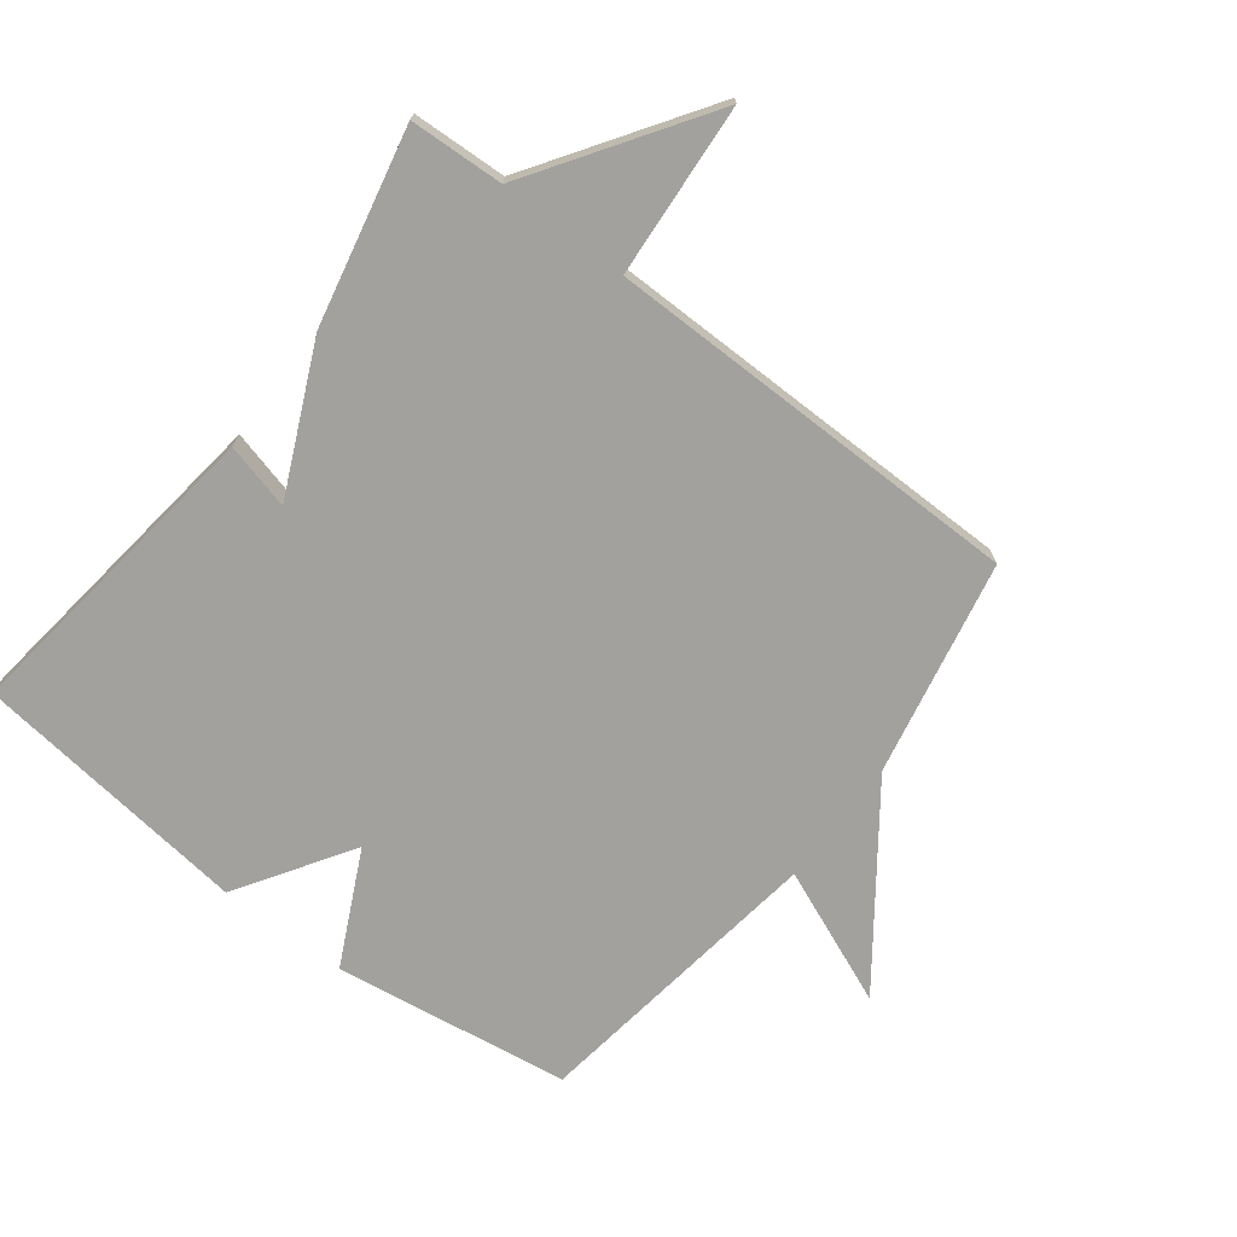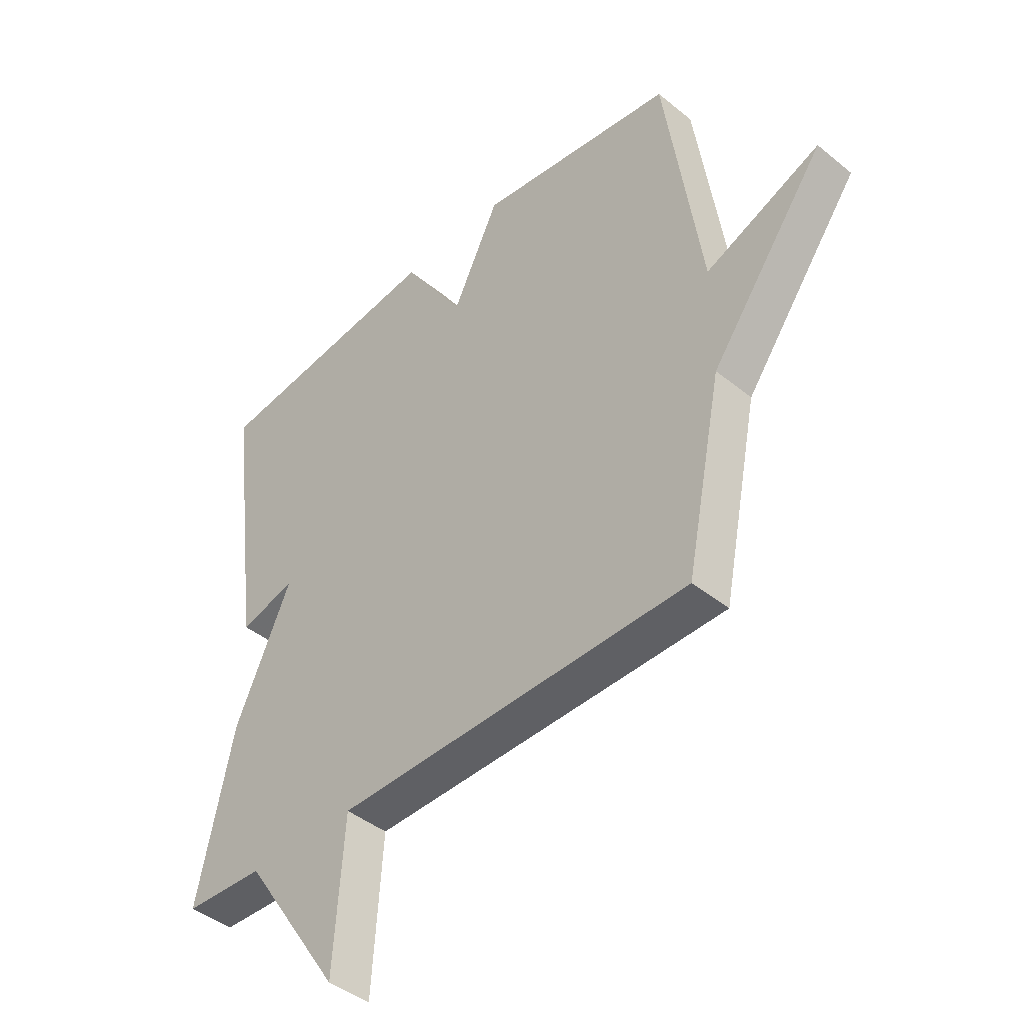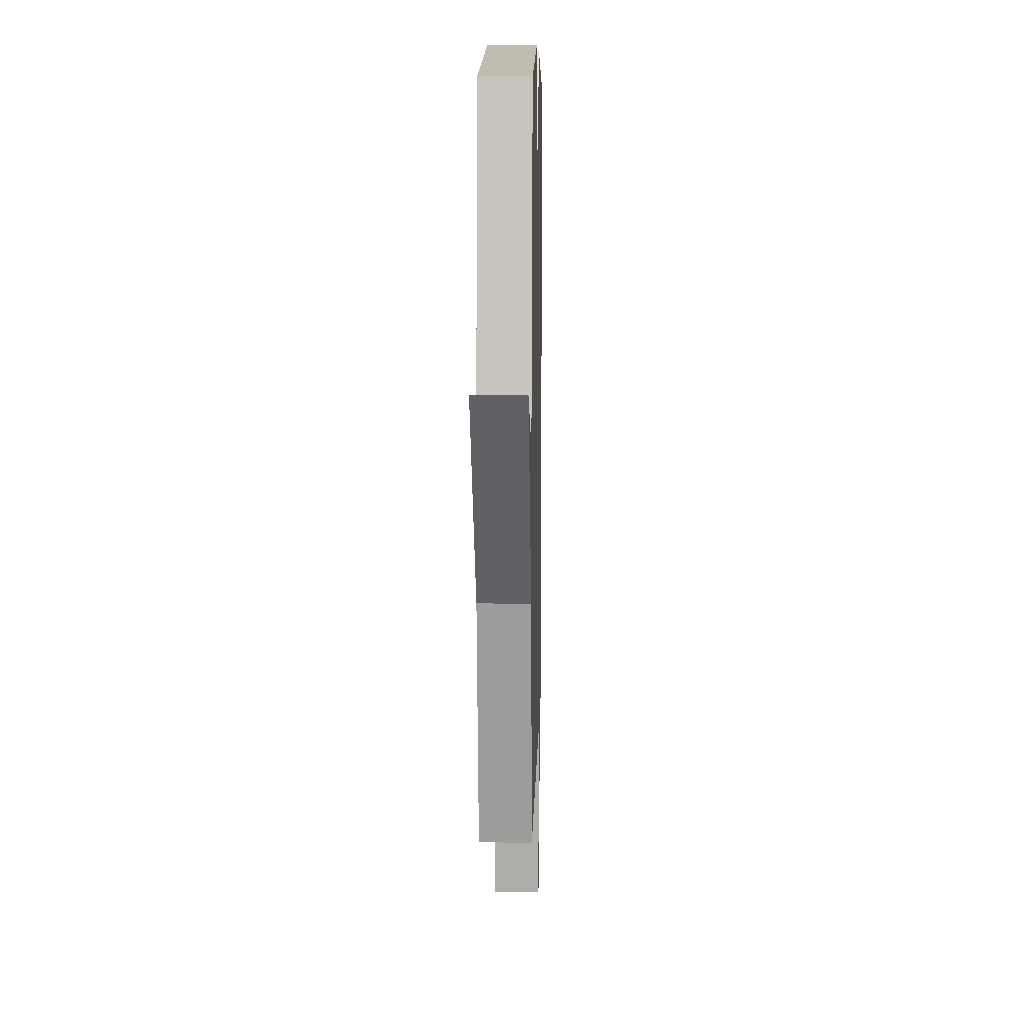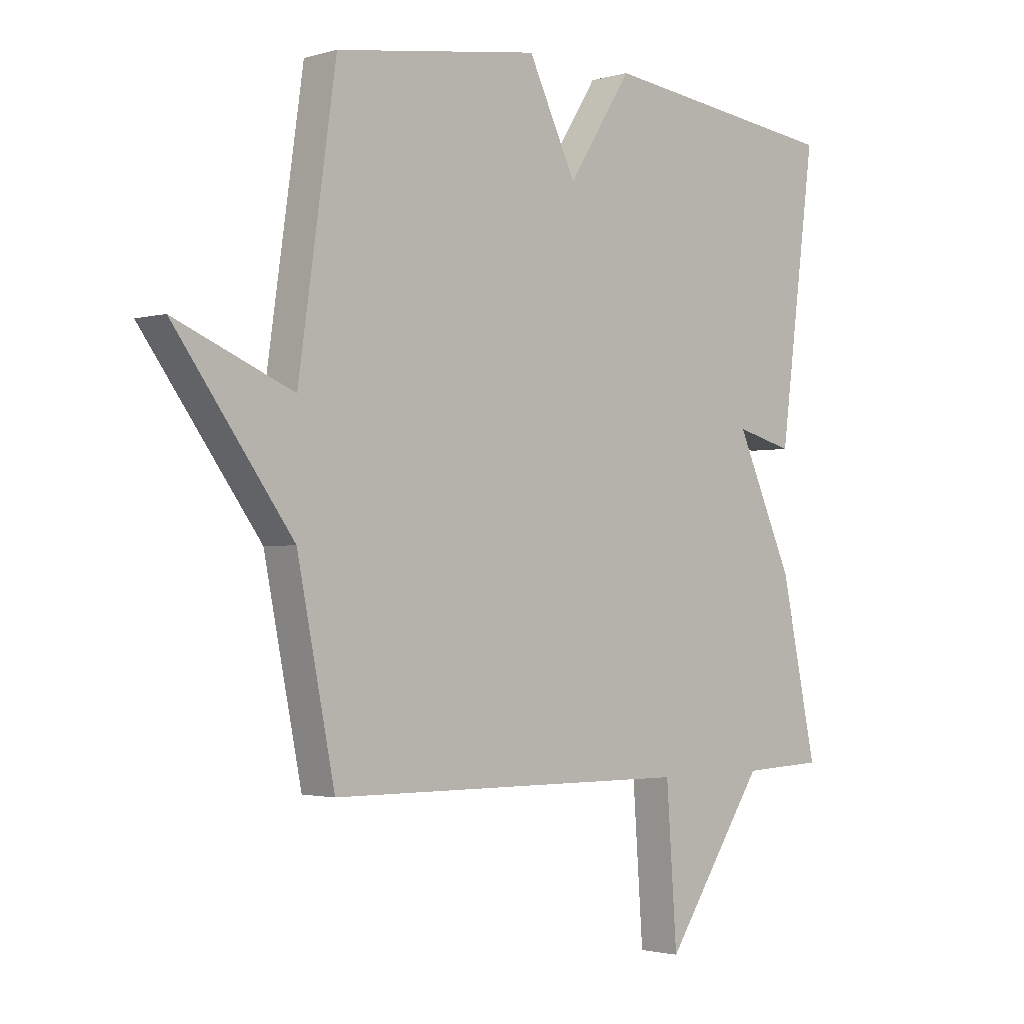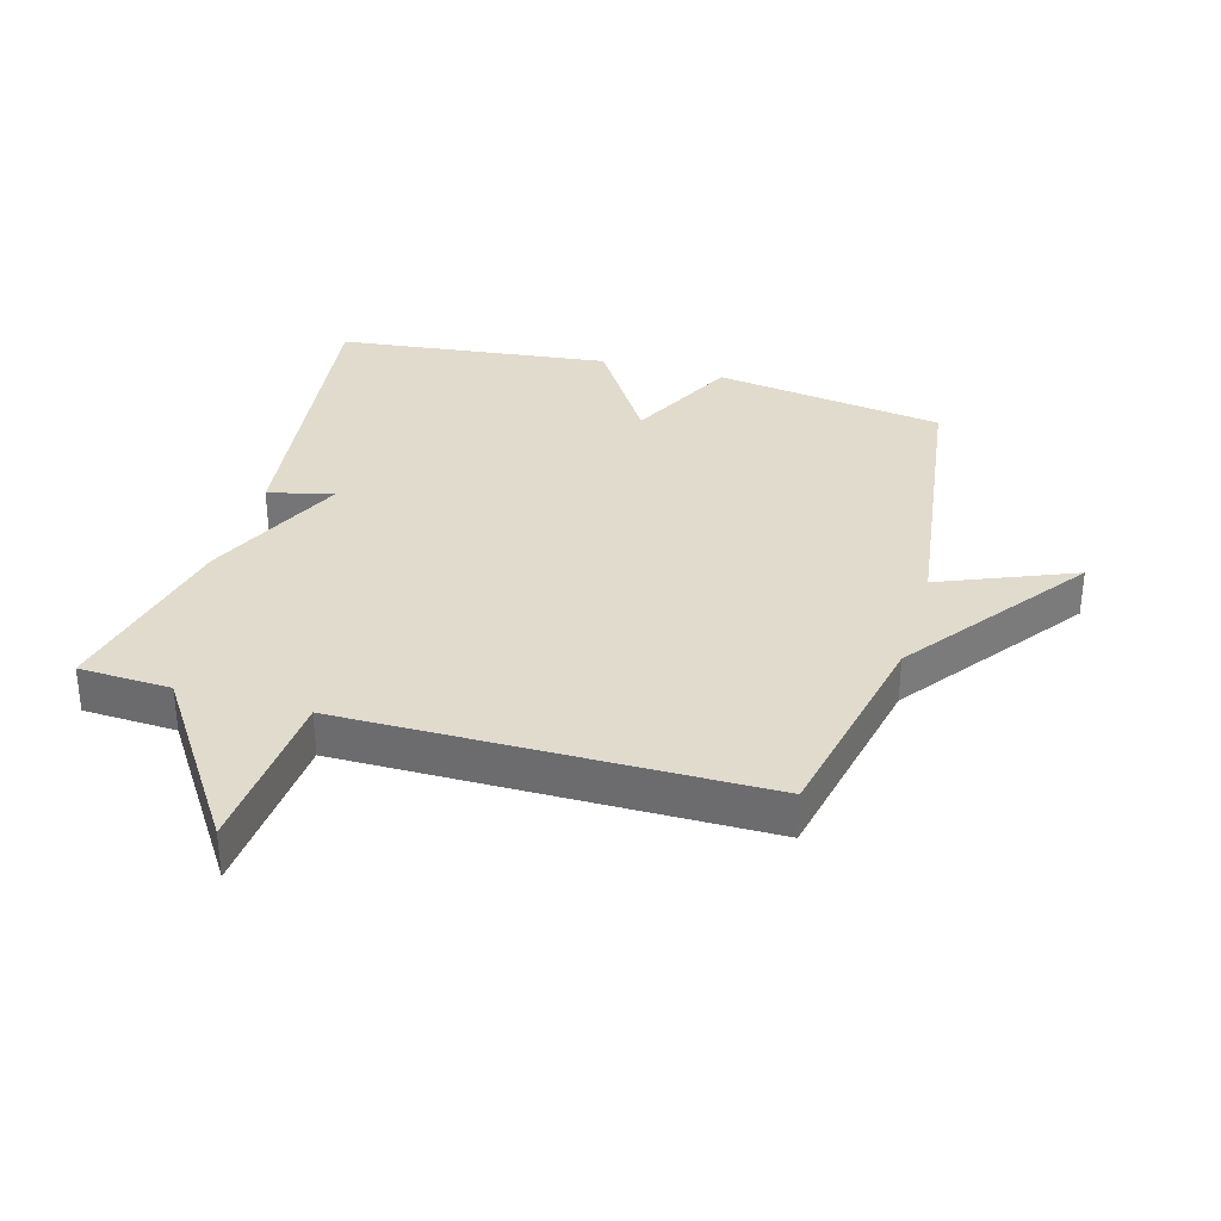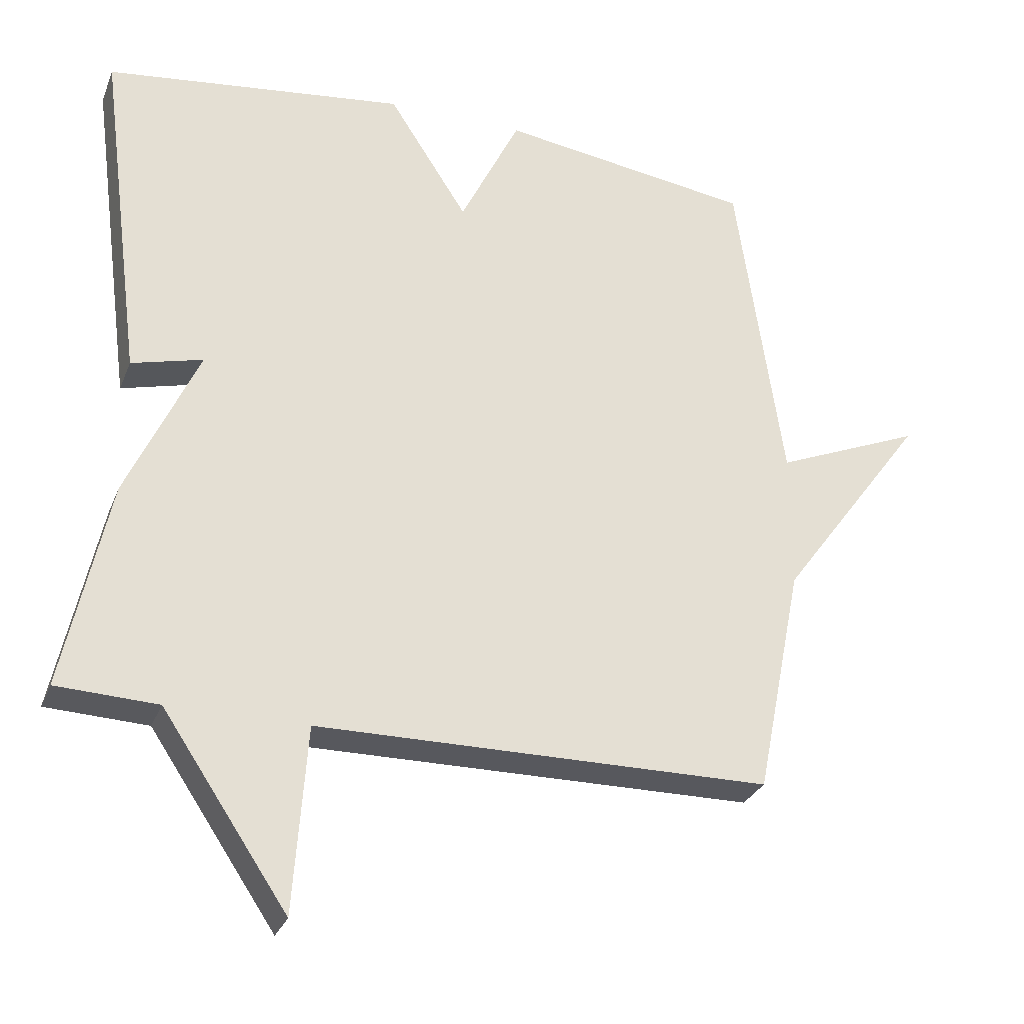
<metadata>
{"format":"obj","ext":"obj","renderer":"f3d","projection":"perspective","resolution":1024,"background":"white","views":[{"elev":-72.0,"azim":142.7,"up":"+Y"},{"elev":-43.2,"azim":-133.9,"up":"+Z"},{"elev":8.4,"azim":-88.6,"up":"+Z"},{"elev":-2.0,"azim":-44.1,"up":"+Z"},{"elev":33.3,"azim":-163.8,"up":"+Y"},{"elev":-29.1,"azim":160.9,"up":"+Z"}]}
</metadata>
<code>
v 0.5 0.07 -0.5
v 0.354 0.07 -0.506
v 0.173 0.07 -0.775
v 0.154 0.07 -0.506
v -0.5 0.07 -0.5
v -0.567 0.07 -0.166
v -0.778 0.07 0.122
v -0.567 0.07 0.034
v -0.5 0.07 0.5
v -0.134 0.07 0.553
v -0.048 0.07 0.376
v 0.066 0.07 0.553
v 0.5 0.07 0.5
v 0.435 0.07 0.003
v 0.332 0.07 0.03
v 0.435 0.07 -0.197
v 0.5 0 -0.5
v 0.354 0 -0.506
v 0.173 0 -0.775
v 0.154 0 -0.506
v -0.5 0 -0.5
v -0.567 0 -0.166
v -0.778 0 0.122
v -0.567 0 0.034
v -0.5 0 0.5
v -0.134 0 0.553
v -0.048 0 0.376
v 0.066 0 0.553
v 0.5 0 0.5
v 0.435 0 0.003
v 0.332 0 0.03
v 0.435 0 -0.197
f 15 16 1 2
f 13 14 15
f 12 13 15
f 11 12 15
f 11 15 2
f 10 11 2
f 9 10 2
f 8 9 2
f 6 7 8 2
f 4 5 6 2
f 2 3 4
f 18 17 32 31
f 31 30 29
f 31 29 28
f 31 28 27
f 18 31 27
f 18 27 26
f 18 26 25
f 18 25 24
f 18 24 23 22
f 18 22 21 20
f 20 19 18
f 1 17 18 2
f 2 18 19 3
f 3 19 20 4
f 4 20 21 5
f 5 21 22 6
f 6 22 23 7
f 7 23 24 8
f 8 24 25 9
f 9 25 26 10
f 10 26 27 11
f 11 27 28 12
f 12 28 29 13
f 13 29 30 14
f 14 30 31 15
f 15 31 32 16
f 16 32 17 1

</code>
